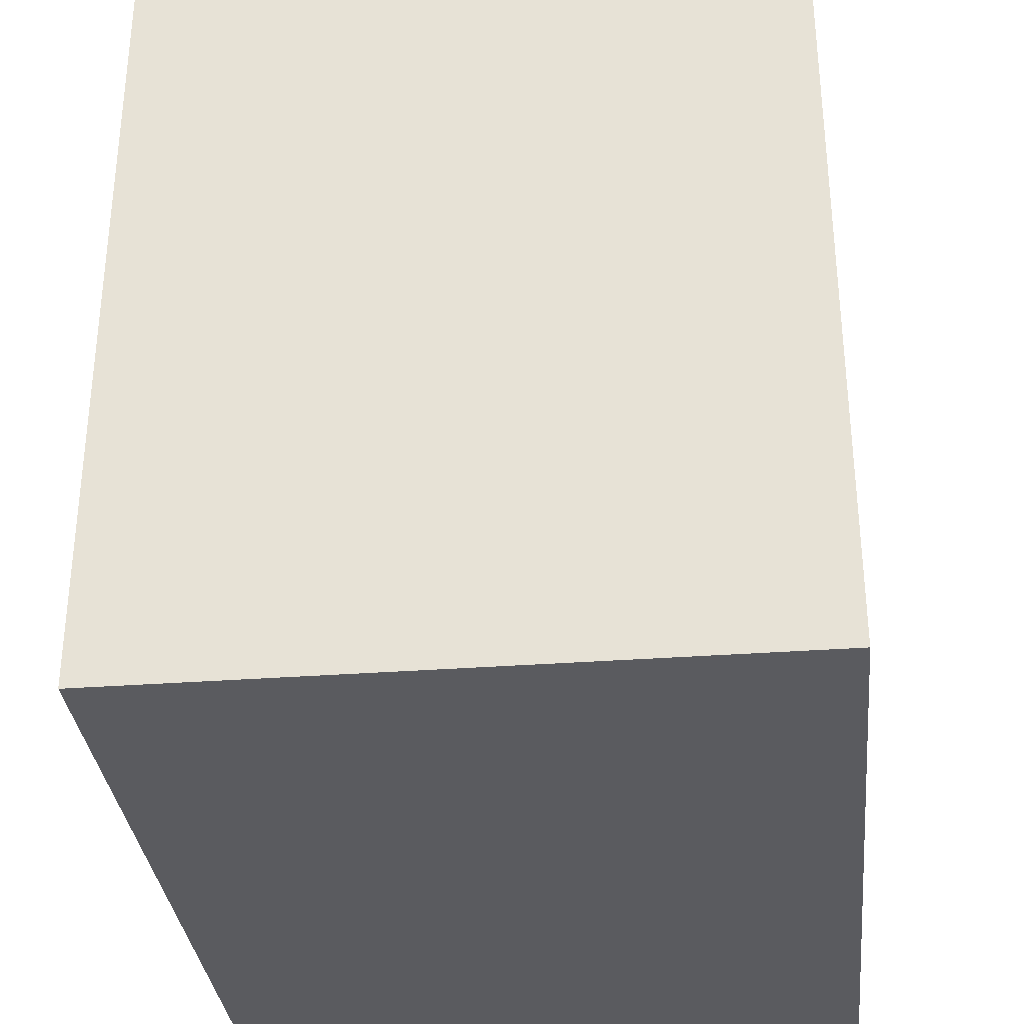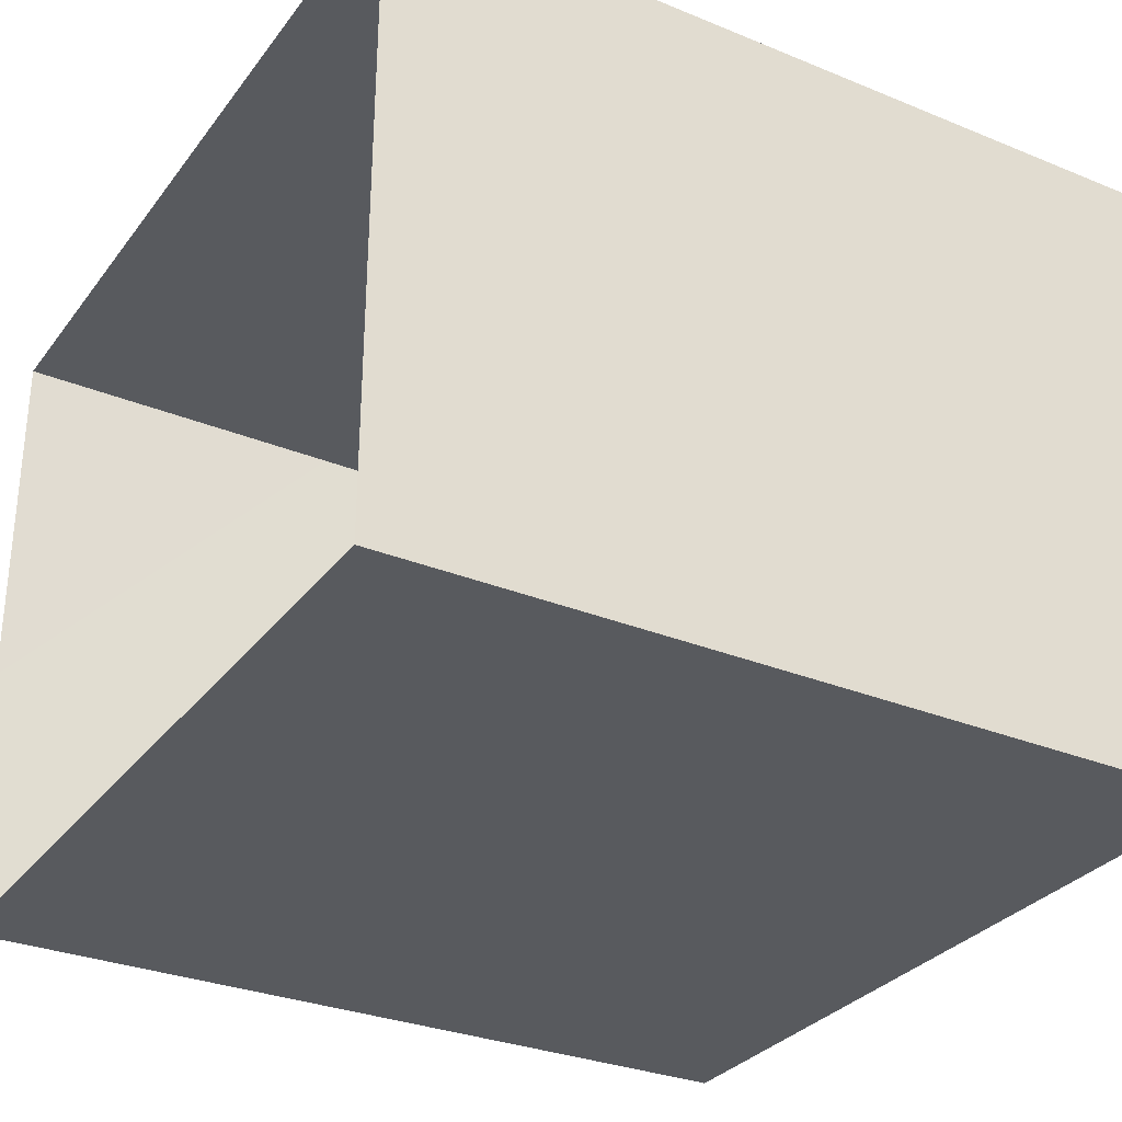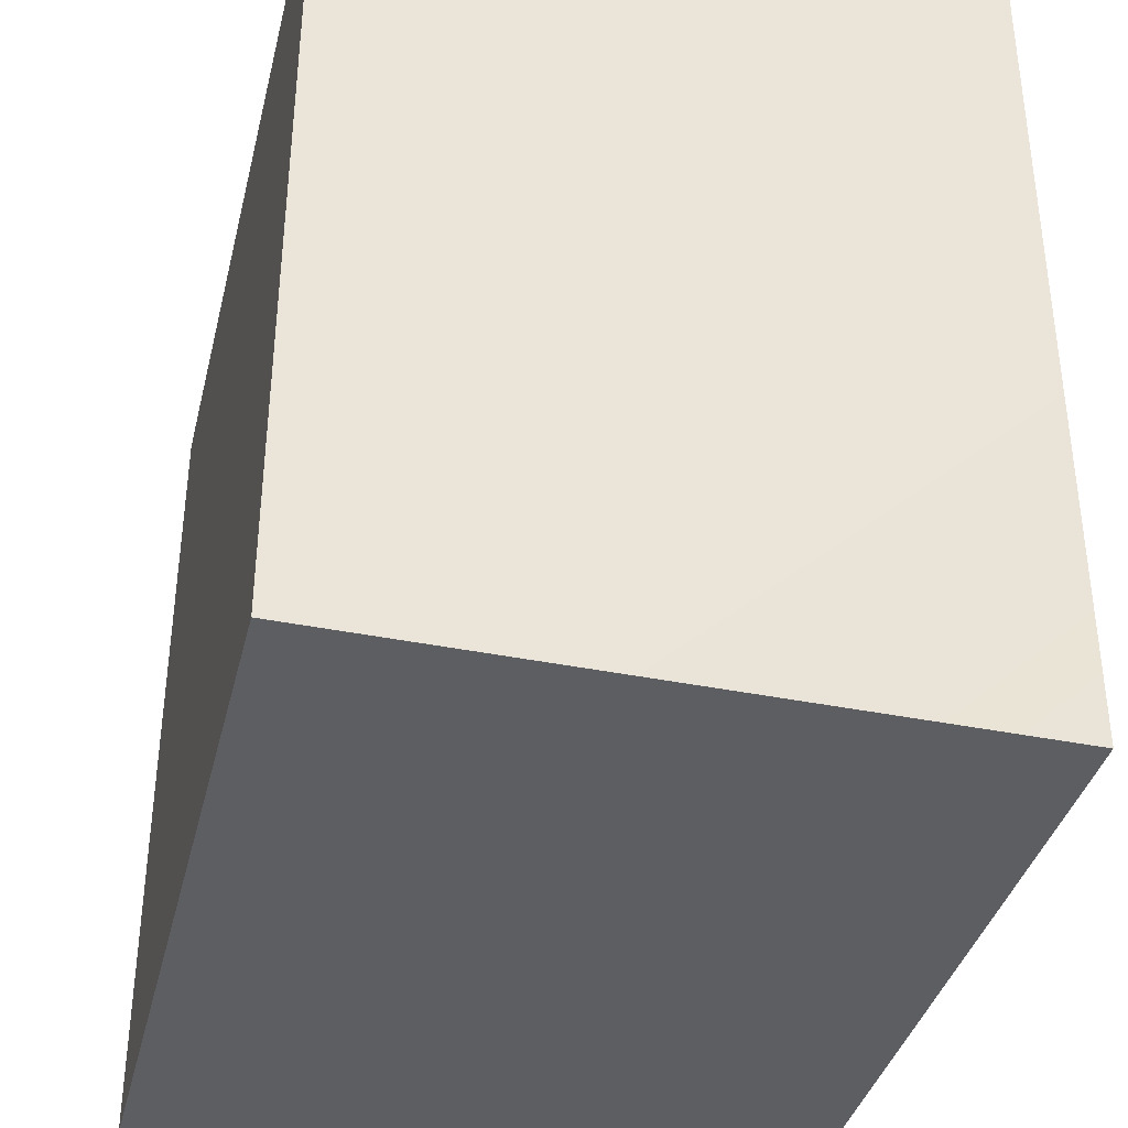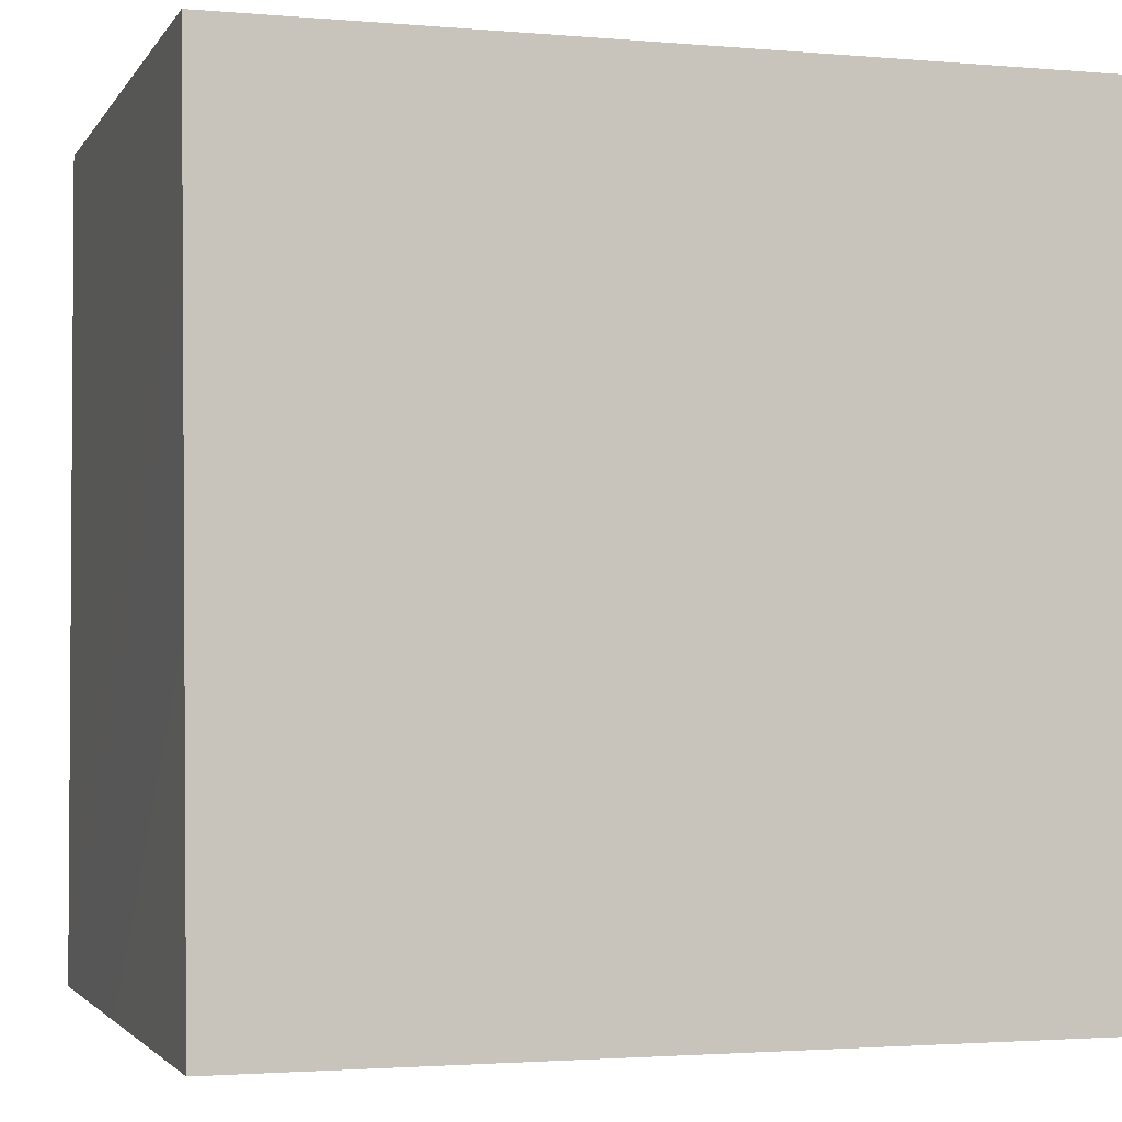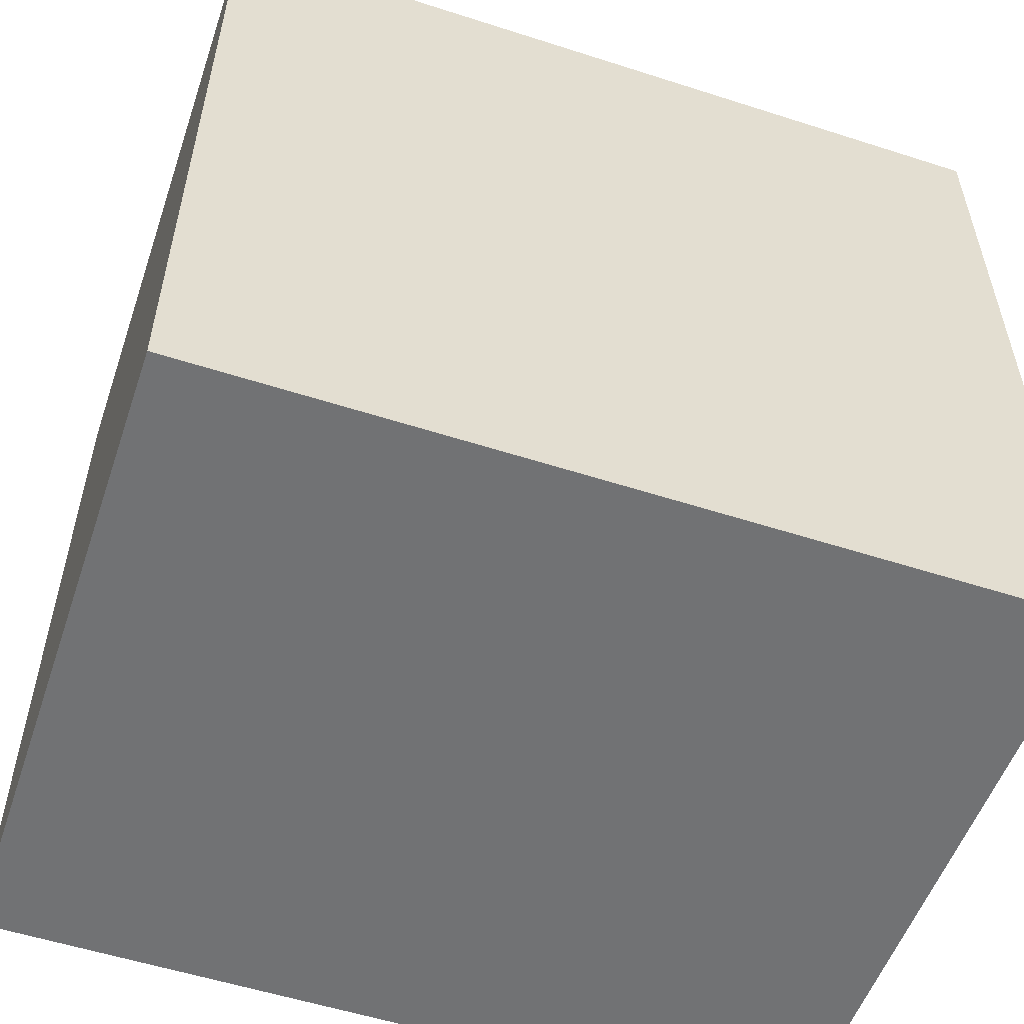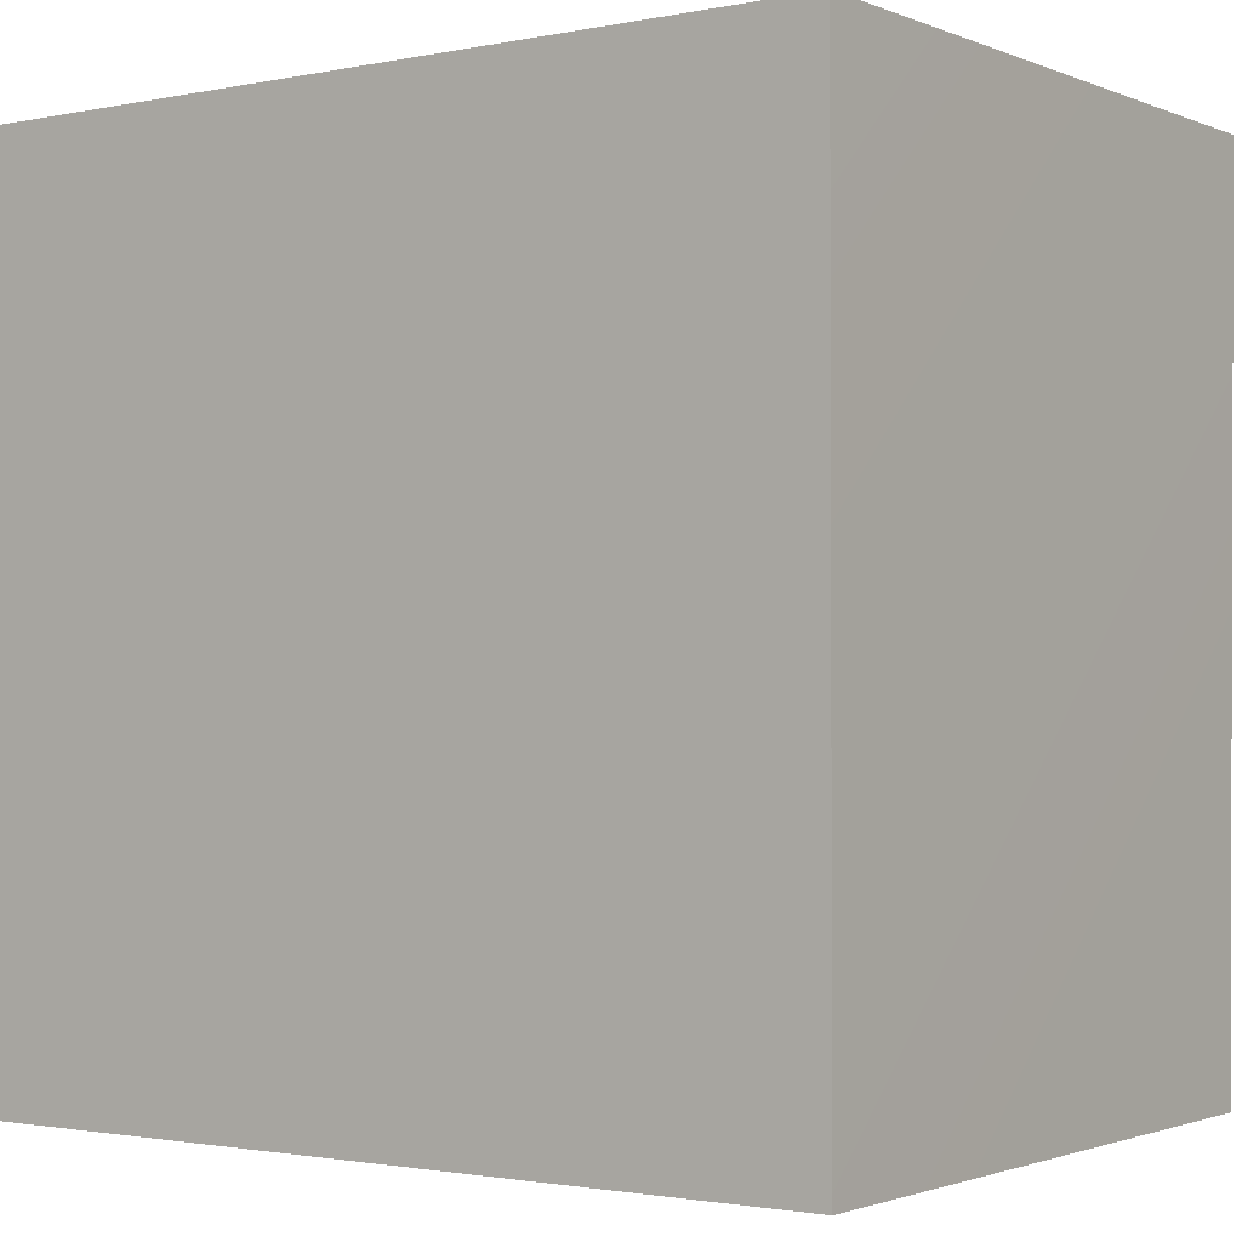
<metadata>
{"format":"obj","ext":"obj","renderer":"f3d","projection":"perspective","resolution":1024,"background":"white","views":[{"elev":-33.0,"azim":95.9,"up":"+Z"},{"elev":-30.9,"azim":59.6,"up":"+Y"},{"elev":-37.6,"azim":-103.6,"up":"+Z"},{"elev":-2.3,"azim":-16.9,"up":"+Z"},{"elev":-55.4,"azim":161.3,"up":"+Z"},{"elev":-1.7,"azim":-143.9,"up":"+Z"}]}
</metadata>
<code>
v 0 0.8441 1.451e-17
v -0.03445 0.9353 1.671e-17
v -0.02381 0.8715 0.07113
v -0.0255 0.8787 -0.07081
v -0.07317 0.9455 -0.08158
v -0.108 0.9992 -0.001146
v -0.03394 0.7723 0.05527
v -0.07289 0.944 0.08314
v -0.03534 0.7791 -0.06562
v -0.08945 0.8538 -0.1424
v -0.08121 0.7078 -0.008704
v -0.08558 0.8384 0.1398
v -0.1204 0.7306 -0.1166
v -0.1169 0.7181 0.09969
v -0.1628 0.9714 -0.1336
v -0.1658 0.9689 0.1379
v -0.1698 0.6565 -0.008159
v -0.1874 0.8251 -0.1942
v -0.2219 0.6734 0.1186
v -0.2046 1.046 -0.009565
v -0.1775 0.7945 0.1845
v -0.2663 0.9249 -0.2057
v -0.2713 1.032 -0.1183
v -0.3209 1.077 -0.002544
v -0.2604 1.043 0.09321
v -0.2449 0.8824 0.2116
v -0.2767 0.9829 0.1754
v -0.3519 0.9125 0.2288
v -0.2997 0.761 0.2135
v -0.3043 0.7969 -0.2252
v -0.2782 0.62 -0.002124
v -0.2412 0.6838 -0.1417
v -0.3856 1.064 -0.1042
v -0.3757 1.041 0.1404
v -0.3548 0.696 -0.1879
v -0.3896 0.8956 -0.2383
v -0.3491 0.9928 -0.1862
v -0.3363 0.6383 0.116
v -0.3444 0.6299 -0.1028
v -0.4359 1.091 0.01661
v -0.4511 0.9978 -0.1956
v -0.403 0.6966 0.196
v -0.4991 1.056 0.132
v -0.4633 0.6439 -0.1487
v -0.4341 0.7711 -0.2368
v -0.4641 0.9581 0.2218
v -0.4591 0.6215 0.112
v -0.4231 0.8109 0.2448
v -0.4031 0.5988 -0.003954
v -0.501 1.073 -0.1001
v -0.5357 0.8878 -0.2455
v -0.5573 1.092 0.01936
v -0.5355 0.5947 -0.004226
v -0.5529 0.7366 -0.2242
v -0.5876 0.9801 0.2051
v -0.5587 0.8502 0.2482
v -0.5158 0.7114 0.2117
v -0.5567 1.013 -0.1821
v -0.6081 1.058 0.1166
v -0.6227 1.066 -0.09848
v -0.6188 0.6464 -0.1411
v -0.5908 0.6306 0.1219
v -0.681 1.075 0.02823
v -0.6407 0.7358 0.2141
v -0.6876 0.8841 0.2283
v -0.7062 1.011 0.1545
v -0.6551 0.9726 -0.1999
v -0.7405 1.045 -0.08639
v -0.773 0.7638 0.1935
v -0.7072 0.6591 0.1325
v -0.771 0.9497 -0.1816
v -0.6764 0.6103 0.009678
v -0.7478 0.6542 -0.1054
v -0.8632 0.996 -0.08024
v -0.7992 1.038 0.0496
v -0.8119 0.9215 0.1794
v -0.8193 0.6607 0.05813
v -0.7003 0.8017 -0.2251
v -0.8999 0.803 0.1443
v -0.855 0.8707 -0.174
v -0.8198 0.7462 -0.1654
v -0.8617 0.687 -0.07161
v -0.9202 0.9602 0.06976
v -0.9652 0.8991 -0.07329
v -0.9163 0.7723 -0.1184
v -0.9471 0.7327 0.01074
v -0.9816 0.8543 0.06646
v -0.1945 0.8602 0.009926
v -0.4108 0.8448 -0.002812
v -0.8349 0.8309 0.007355
v -0.6689 0.9113 -0.1045
v -0.7613 0.8484 -0.1054
v -0.7215 0.829 0.1254
v -0.7178 0.7587 -0.0365
v -0.7078 0.9131 0.02186
v -0.5685 0.9438 0.0783
v -0.5814 0.7762 -0.05082
v -0.6204 0.8242 0.1138
v -0.7802 0.9369 -0.06924
v -0.5649 0.9497 -0.07374
g leftSphere
f 75 76 66
f 77 82 73
f 46 43 55
f 72 77 73
f 43 59 55
f 77 86 82
f 53 44 49
f 8 12 3
f 3 12 7
f 2 8 3
f 74 84 83
f 74 68 71
f 79 87 86
f 2 4 5
f 38 47 49
f 76 83 79
f 50 58 60
f 46 34 43
f 30 22 18
f 75 66 63
f 20 25 16
f 6 15 20
f 52 50 60
f 2 3 1
f 36 45 51
f 66 55 59
f 16 26 21
f 16 25 27
f 50 52 40
f 13 10 9
f 24 25 20
f 44 39 49
f 14 19 17
f 24 23 33
f 31 19 38
f 22 15 18
f 43 34 40
f 31 39 32
f 16 8 6
f 21 26 29
f 57 56 64
f 47 62 53
f 3 7 1
f 29 48 42
f 30 45 36
f 76 69 65
f 28 34 46
f 17 11 14
f 46 56 48
f 84 80 85
f 43 52 59
f 77 69 79
f 56 55 65
f 67 51 78
f 75 83 76
f 17 32 13
f 48 28 46
f 6 8 2
f 79 69 76
f 44 45 35
f 5 6 2
f 16 12 8
f 58 41 51
f 21 12 16
f 48 56 57
f 58 51 67
f 23 15 22
f 27 34 28
f 73 81 78
f 14 12 21
f 10 15 5
f 80 84 74
f 29 19 21
f 70 77 72
f 24 34 25
f 28 26 27
f 49 39 31
f 40 33 50
f 83 84 87
f 5 15 6
f 17 19 31
f 38 29 42
f 49 47 53
f 68 67 71
f 9 11 13
f 42 47 38
f 65 66 76
f 1 4 2
f 85 81 82
f 68 60 67
f 16 6 20
f 79 86 77
f 13 11 17
f 86 85 82
f 39 44 35
f 64 56 65
f 78 61 73
f 79 83 87
f 54 61 78
f 87 84 86
f 73 61 72
f 84 85 86
f 48 57 42
f 59 63 66
f 25 34 27
f 14 11 7
f 28 48 29
f 29 26 28
f 51 54 78
f 70 62 64
f 20 23 24
f 54 45 44
f 32 30 18
f 74 75 68
f 71 80 74
f 65 55 66
f 74 83 75
f 56 46 55
f 53 72 61
f 71 78 80
f 62 47 57
f 71 67 78
f 58 67 60
f 80 81 85
f 13 18 10
f 59 52 63
f 21 19 14
f 44 53 61
f 9 4 1
f 77 70 69
f 37 23 22
f 1 7 9
f 5 4 10
f 62 57 64
f 80 78 81
f 33 23 37
f 40 34 24
f 32 18 13
f 50 41 58
f 75 63 68
f 37 41 33
f 10 4 9
f 7 11 9
f 63 52 60
f 57 47 42
f 49 31 38
f 35 32 39
f 31 32 17
f 73 82 81
f 30 32 35
f 20 15 23
f 27 26 16
f 35 45 30
f 36 37 22
f 7 12 14
f 36 41 37
f 18 15 10
f 70 64 69
f 33 41 50
f 54 44 61
f 24 33 40
f 51 45 54
f 40 52 43
f 38 19 29
f 51 41 36
f 72 62 70
f 22 30 36
f 53 62 72
f 69 64 65
f 63 60 68
v -0.5875 0.25 0
v -0.3375 0.25 0
v -0.3639 0.3618 0
v -0.3563 0.2986 0.08187
v -0.3653 0.3047 -0.1006
v -0.4035 0.3998 -0.07876
v -0.4327 0.4461 0.009191
v -0.3639 0.1884 0.09343
v -0.4106 0.388 0.1104
v -0.3675 0.1916 -0.1033
v -0.3585 0.1498 -8.755e-05
v -0.4211 0.2517 -0.1866
v -0.4442 0.3644 -0.1699
v -0.4851 0.4553 -0.09934
v -0.4094 0.2741 0.1738
v -0.5273 0.4926 -0.006295
v -0.4427 0.1371 -0.1697
v -0.436 0.1464 0.1697
v -0.5119 0.4644 0.104
v -0.4147 0.08009 0.06147
v -0.5002 0.3742 0.1986
v -0.4134 0.0815 -0.06174
v -0.5965 0.4833 -0.08926
v -0.5029 0.1961 -0.229
v -0.5492 0.415 -0.1838
v -0.5182 0.3029 -0.2343
v -0.5068 0.2362 0.2362
v -0.5332 0.122 0.2078
v -0.5008 0.04827 -0.1195
v -0.6272 0.4944 0.03432
v -0.5147 0.0433 0.1203
v -0.5564 0.1021 -0.1991
v -0.6521 0.4311 -0.1598
v -0.502 0.01518 -0.007365
v -0.6067 0.3224 0.2385
v -0.7093 0.4586 -0.06459
v -0.6208 0.4404 0.1585
v -0.6098 0.2073 -0.2453
v -0.6151 0.1857 0.24
v -0.6041 0.02082 -0.0985
v -0.738 0.44 0.06104
v -0.6256 0.06837 0.1675
v -0.6395 0.3351 -0.2293
v -0.7003 0.2569 0.223
v -0.7983 0.3769 -0.04453
v -0.7289 0.364 0.1717
v -0.6823 0.1056 -0.1807
v -0.6181 0.005694 0.04337
v -0.7402 0.3706 -0.157
v -0.7259 0.2395 -0.2079
v -0.7161 0.1473 0.1882
v -0.8113 0.3382 0.06798
v -0.7263 0.04958 -0.05535
v -0.7281 0.0603 0.08217
v -0.7816 0.2498 0.1576
v -0.7904 0.1614 -0.1161
v -0.8002 0.2782 -0.1284
v -0.789 0.147 0.1063
v -0.835 0.2508 -0.03502
v -0.806 0.1284 0.0009649
v -0.8277 0.222 0.06329
g rightSphere
f 160 161 159
f 159 161 152
f 156 160 159
f 134 120 131
f 153 156 147
f 155 158 151
f 139 128 127
f 116 123 130
f 112 117 124
f 150 149 143
f 126 112 124
f 139 127 135
f 152 155 146
f 120 111 108
f 110 105 102
f 132 117 129
f 138 126 124
f 106 105 113
f 127 128 118
f 137 130 141
f 121 115 109
f 141 152 146
f 131 120 118
f 128 139 142
f 149 145 136
f 122 117 110
f 123 116 114
f 153 147 140
f 129 134 140
f 132 129 140
f 108 115 118
f 148 153 140
f 115 127 118
f 103 106 107
f 160 156 153
f 126 125 113
f 121 109 119
f 136 145 141
f 111 122 110
f 117 112 110
f 134 122 120
f 131 128 142
f 148 131 142
f 128 131 118
f 156 159 157
f 150 138 147
f 133 149 136
f 158 154 151
f 106 114 107
f 148 134 131
f 123 114 125
f 154 142 151
f 160 154 158
f 121 127 115
f 108 111 102
f 109 103 107
f 127 121 135
f 142 139 151
f 104 115 108
f 161 160 158
f 154 148 142
f 138 143 126
f 145 149 157
f 105 112 113
f 156 150 147
f 112 105 110
f 135 137 146
f 123 136 130
f 145 159 152
f 144 139 135
f 149 150 157
f 114 116 107
f 144 155 151
f 123 133 136
f 116 119 107
f 161 155 152
f 149 133 143
f 109 104 103
f 138 150 143
f 133 123 125
f 148 154 153
f 134 148 140
f 132 138 124
f 104 108 102
f 122 134 129
f 137 119 130
f 111 110 102
f 125 114 113
f 144 135 146
f 139 144 151
f 138 132 147
f 103 104 102
f 130 136 141
f 141 145 152
f 137 121 119
f 154 160 153
f 122 111 120
f 112 126 113
f 150 156 157
f 117 122 129
f 115 104 109
f 119 109 107
f 105 106 103
f 119 116 130
f 147 132 140
f 121 137 135
f 105 103 102
f 143 133 125
f 159 145 157
f 114 106 113
f 120 108 118
f 137 141 146
f 155 144 146
f 126 143 125
f 155 161 158
f 117 132 124
v   1 0 -1.04
v  -0.99 0 -1.04
v  -1.01 0  0.99
v   1 0  0.99
g floor
f 162 163 164
f 164 165 162
v   1 1.59 -1.04
v   1 1.59  0.99
v  -1.02 1.59  0.99
v  -1.02 1.59 -1.04
g ceiling
f 166 167 168
f 168 169 166
v   1 1.59 -1.04
v  -1.02 1.59 -1.04
v  -0.99 0 -1.04
v   1 0 -1.04
g backWall
f 170 171 172
f 172 173 170
v  1 1.59 0.99
v  1 1.59 -1.04
v  1 0 -1.04
v  1 0 0.99
g rightWall
f 174 175 176
f 176 177 174
v  -1.02 1.59 -1.04
v  -1.02 1.59 0.99
v  -1.01 0 0.99
v  -0.99 0 -1.04
g leftWall
f 178 179 180
f 180 181 178
v  0.23 1.58 -0.22
v  0.23 1.58 0.16
v  -0.24 1.58 0.16
v  -0.24 1.58 -0.22
g light
f 182 183 184
f 184 185 182

</code>
